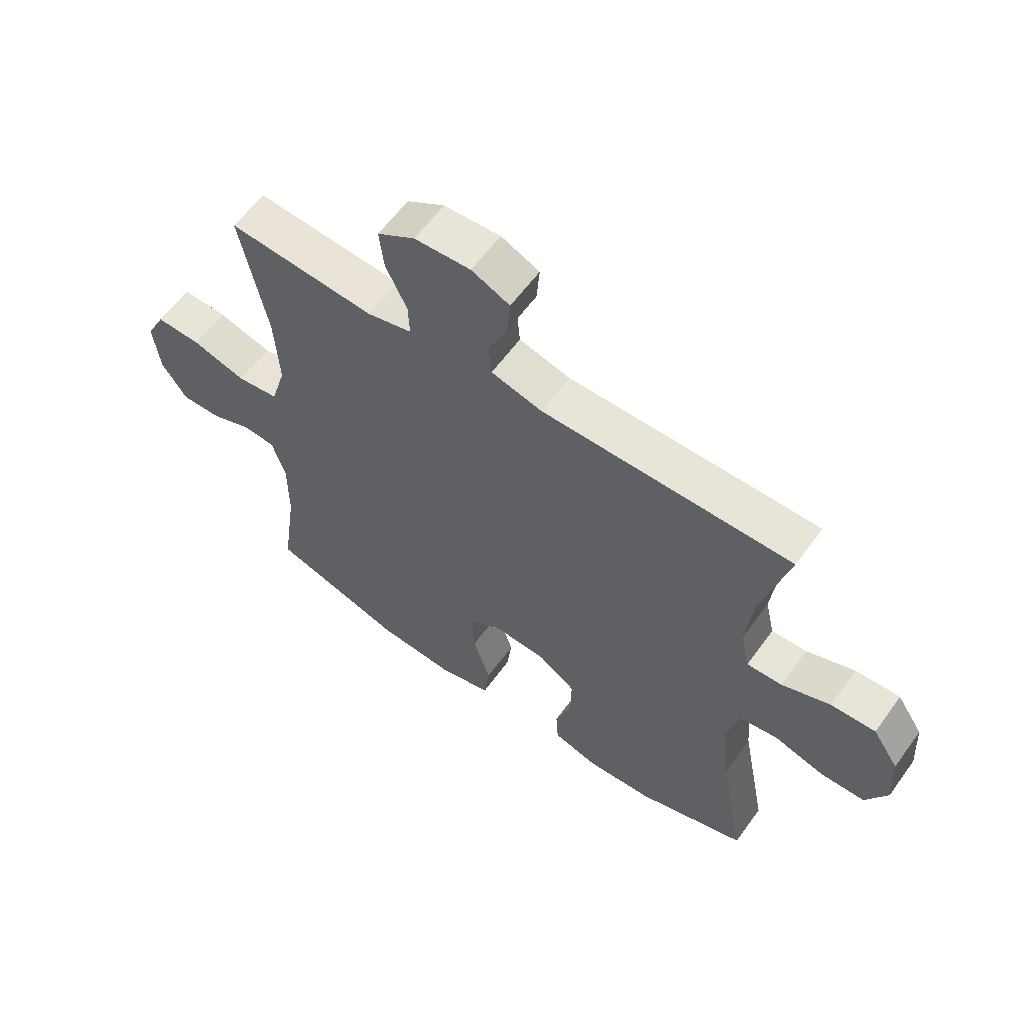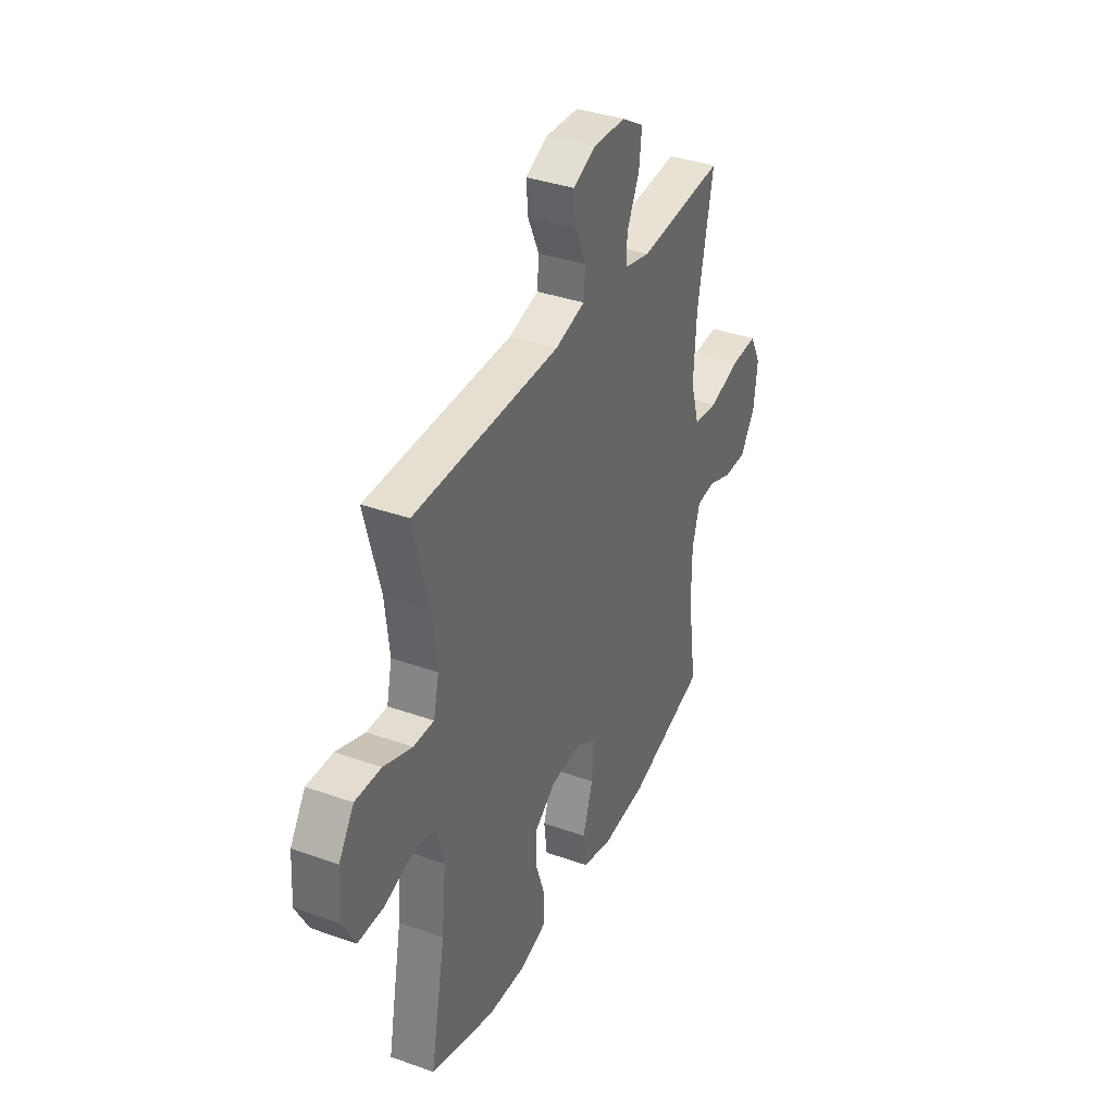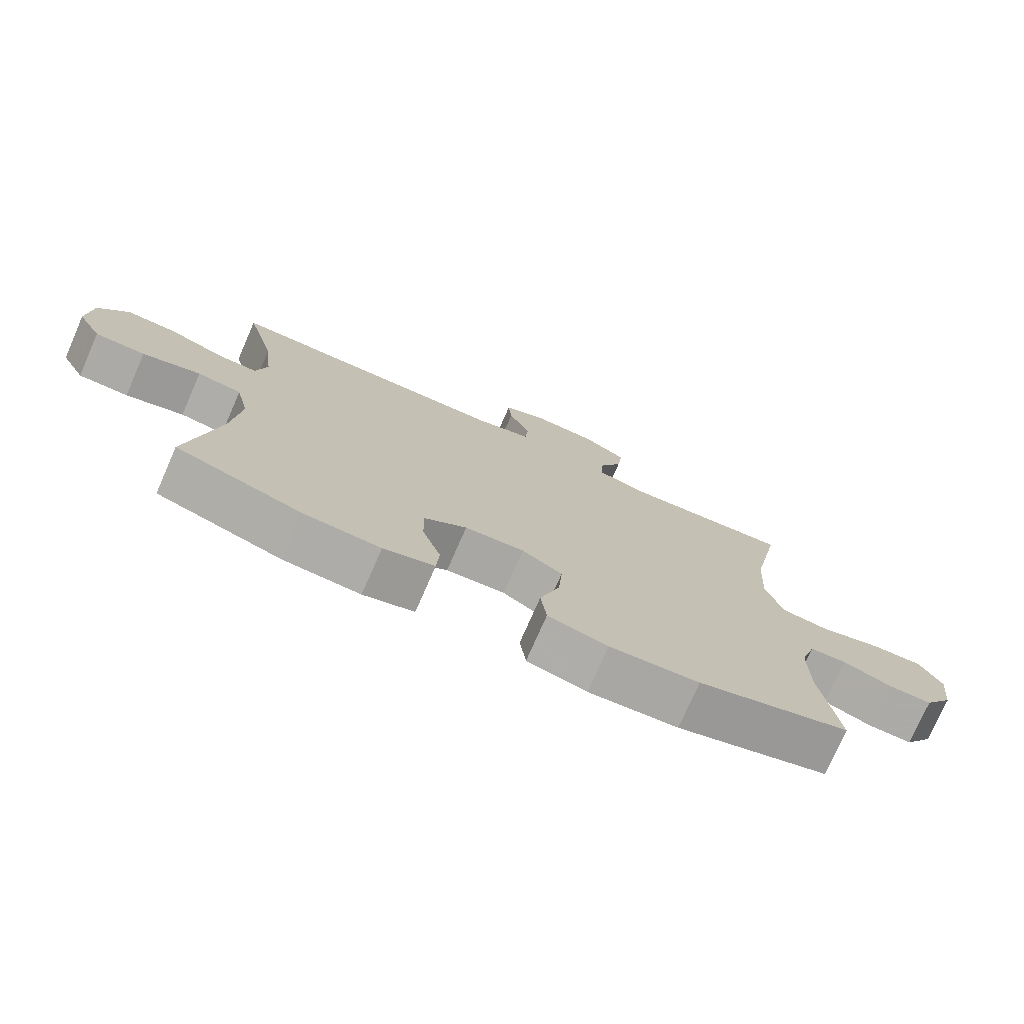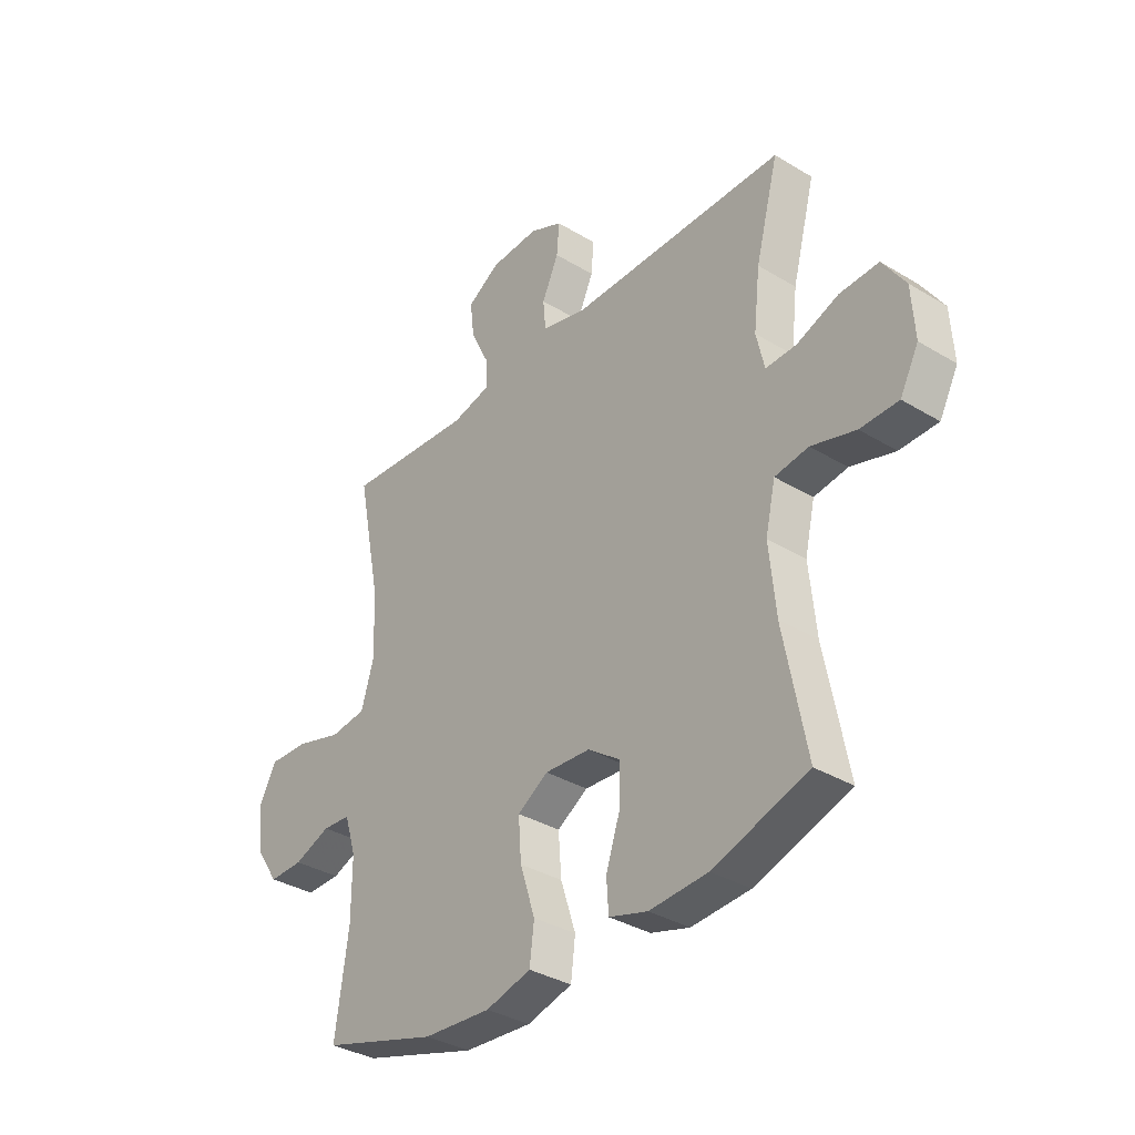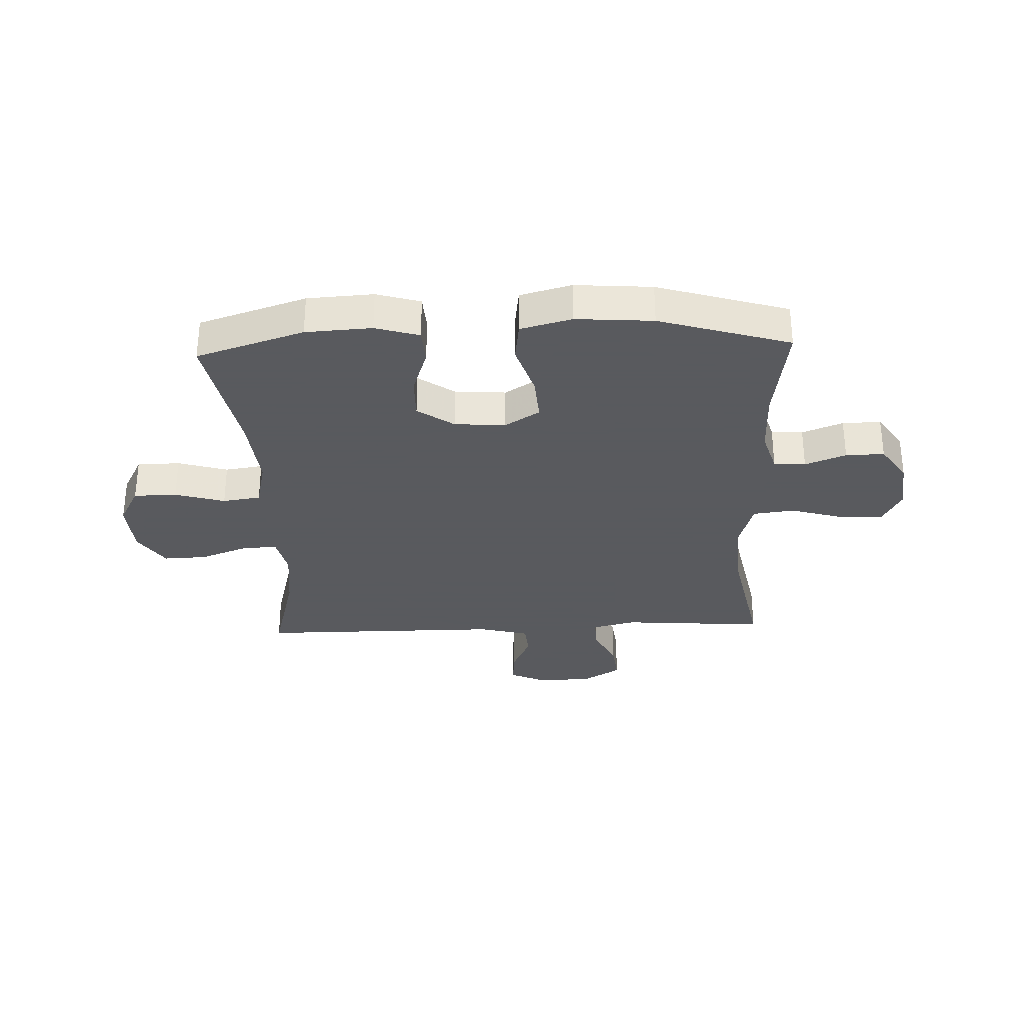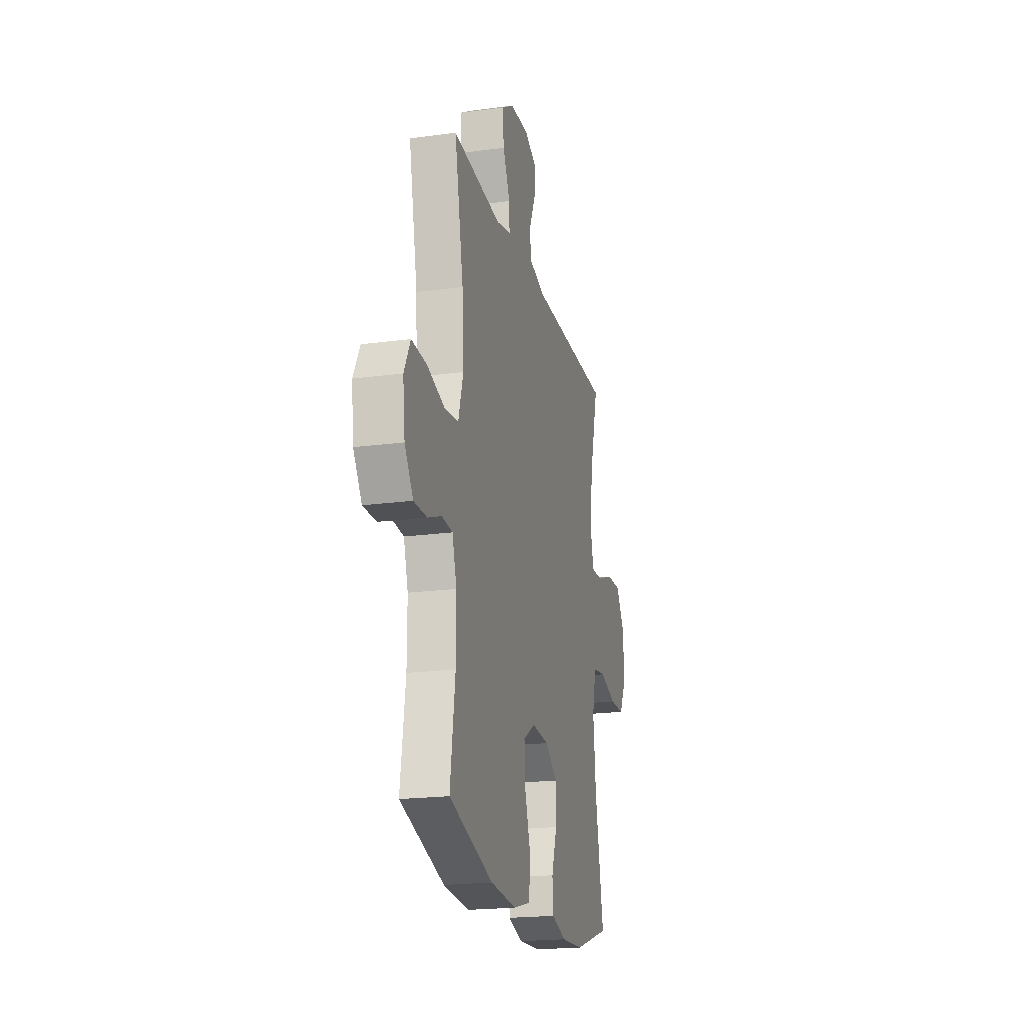
<metadata>
{"format":"obj","ext":"obj","renderer":"f3d","projection":"perspective","resolution":1024,"background":"white","views":[{"elev":59.9,"azim":35.7,"up":"+Z"},{"elev":36.8,"azim":114.7,"up":"+Z"},{"elev":-75.9,"azim":156.3,"up":"+Z"},{"elev":-35.0,"azim":51.1,"up":"+Z"},{"elev":-31.2,"azim":-177.8,"up":"+Y"},{"elev":-20.4,"azim":-76.2,"up":"+Z"}]}
</metadata>
<code>
v -0.5 0.07 -0.5
v -0.474 0.07 -0.317
v -0.474 0.07 -0.201
v -0.497 0.07 -0.126
v -0.553 0.07 -0.122
v -0.625 0.07 -0.15
v -0.693 0.07 -0.151
v -0.737 0.07 -0.086
v -0.748 0.07 0.007
v -0.715 0.07 0.071
v -0.637 0.07 0.068
v -0.544 0.07 0.041
v -0.472 0.07 0.05
v -0.446 0.07 0.138
v -0.454 0.07 0.27
v -0.5 0.07 0.5
v -0.245 0.07 0.481
v -0.168 0.07 0.5
v -0.17 0.07 0.556
v -0.207 0.07 0.633
v -0.215 0.07 0.702
v -0.15 0.07 0.742
v -0.053 0.07 0.747
v 0.013 0.07 0.717
v 0.008 0.07 0.654
v -0.025 0.07 0.581
v -0.02 0.07 0.523
v 0.068 0.07 0.5
v 0.5 0.07 0.5
v 0.454 0.07 0.325
v 0.441 0.07 0.211
v 0.457 0.07 0.14
v 0.518 0.07 0.142
v 0.602 0.07 0.174
v 0.679 0.07 0.177
v 0.724 0.07 0.109
v 0.73 0.07 0.01
v 0.693 0.07 -0.06
v 0.617 0.07 -0.061
v 0.529 0.07 -0.035
v 0.462 0.07 -0.045
v 0.442 0.07 -0.133
v 0.455 0.07 -0.265
v 0.5 0.07 -0.5
v 0.311 0.07 -0.561
v 0.195 0.07 -0.568
v 0.118 0.07 -0.545
v 0.114 0.07 -0.482
v 0.142 0.07 -0.399
v 0.143 0.07 -0.323
v 0.079 0.07 -0.278
v -0.011 0.07 -0.272
v -0.072 0.07 -0.31
v -0.066 0.07 -0.391
v -0.036 0.07 -0.484
v -0.045 0.07 -0.556
v -0.135 0.07 -0.58
v -0.27 0.07 -0.57
v -0.5 0 -0.5
v -0.474 0 -0.317
v -0.474 0 -0.201
v -0.497 0 -0.126
v -0.553 0 -0.122
v -0.625 0 -0.15
v -0.693 0 -0.151
v -0.737 0 -0.086
v -0.748 0 0.007
v -0.715 0 0.071
v -0.637 0 0.068
v -0.544 0 0.041
v -0.472 0 0.05
v -0.446 0 0.138
v -0.454 0 0.27
v -0.5 0 0.5
v -0.245 0 0.481
v -0.168 0 0.5
v -0.17 0 0.556
v -0.207 0 0.633
v -0.215 0 0.702
v -0.15 0 0.742
v -0.053 0 0.747
v 0.013 0 0.717
v 0.008 0 0.654
v -0.025 0 0.581
v -0.02 0 0.523
v 0.068 0 0.5
v 0.5 0 0.5
v 0.454 0 0.325
v 0.441 0 0.211
v 0.457 0 0.14
v 0.518 0 0.142
v 0.602 0 0.174
v 0.679 0 0.177
v 0.724 0 0.109
v 0.73 0 0.01
v 0.693 0 -0.06
v 0.617 0 -0.061
v 0.529 0 -0.035
v 0.462 0 -0.045
v 0.442 0 -0.133
v 0.455 0 -0.265
v 0.5 0 -0.5
v 0.311 0 -0.561
v 0.195 0 -0.568
v 0.118 0 -0.545
v 0.114 0 -0.482
v 0.142 0 -0.399
v 0.143 0 -0.323
v 0.079 0 -0.278
v -0.011 0 -0.272
v -0.072 0 -0.31
v -0.066 0 -0.391
v -0.036 0 -0.484
v -0.045 0 -0.556
v -0.135 0 -0.58
v -0.27 0 -0.57
f 57 58 1 2
f 54 55 56 57
f 53 54 57 2
f 52 53 2 3
f 51 52 3 4
f 46 47 48 49
f 46 49 50
f 43 44 45 46
f 42 43 46 50
f 41 42 50 51
f 37 38 39 40
f 37 40 41
f 36 37 41
f 33 34 35 36
f 32 33 36 41
f 31 32 41 51
f 28 29 30
f 27 28 30 31
f 23 24 25 26
f 23 26 27
f 22 23 27
f 19 20 21 22
f 18 19 22 27
f 17 18 27 31
f 15 16 17 31
f 9 10 11 12
f 9 12 13
f 8 9 13
f 5 6 7 8
f 4 5 8 13
f 51 4 13 14
f 14 15 31 51
f 60 59 116 115
f 115 114 113 112
f 60 115 112 111
f 61 60 111 110
f 62 61 110 109
f 107 106 105 104
f 108 107 104
f 104 103 102 101
f 108 104 101 100
f 109 108 100 99
f 98 97 96 95
f 99 98 95
f 99 95 94
f 94 93 92 91
f 99 94 91 90
f 109 99 90 89
f 88 87 86
f 89 88 86 85
f 84 83 82 81
f 85 84 81
f 85 81 80
f 80 79 78 77
f 85 80 77 76
f 89 85 76 75
f 89 75 74 73
f 70 69 68 67
f 71 70 67
f 71 67 66
f 66 65 64 63
f 71 66 63 62
f 72 71 62 109
f 109 89 73 72
f 1 59 60 2
f 2 60 61 3
f 3 61 62 4
f 4 62 63 5
f 5 63 64 6
f 6 64 65 7
f 7 65 66 8
f 8 66 67 9
f 9 67 68 10
f 10 68 69 11
f 11 69 70 12
f 12 70 71 13
f 13 71 72 14
f 14 72 73 15
f 15 73 74 16
f 16 74 75 17
f 17 75 76 18
f 18 76 77 19
f 19 77 78 20
f 20 78 79 21
f 21 79 80 22
f 22 80 81 23
f 23 81 82 24
f 24 82 83 25
f 25 83 84 26
f 26 84 85 27
f 27 85 86 28
f 28 86 87 29
f 29 87 88 30
f 30 88 89 31
f 31 89 90 32
f 32 90 91 33
f 33 91 92 34
f 34 92 93 35
f 35 93 94 36
f 36 94 95 37
f 37 95 96 38
f 38 96 97 39
f 39 97 98 40
f 40 98 99 41
f 41 99 100 42
f 42 100 101 43
f 43 101 102 44
f 44 102 103 45
f 45 103 104 46
f 46 104 105 47
f 47 105 106 48
f 48 106 107 49
f 49 107 108 50
f 50 108 109 51
f 51 109 110 52
f 52 110 111 53
f 53 111 112 54
f 54 112 113 55
f 55 113 114 56
f 56 114 115 57
f 57 115 116 58
f 58 116 59 1

</code>
